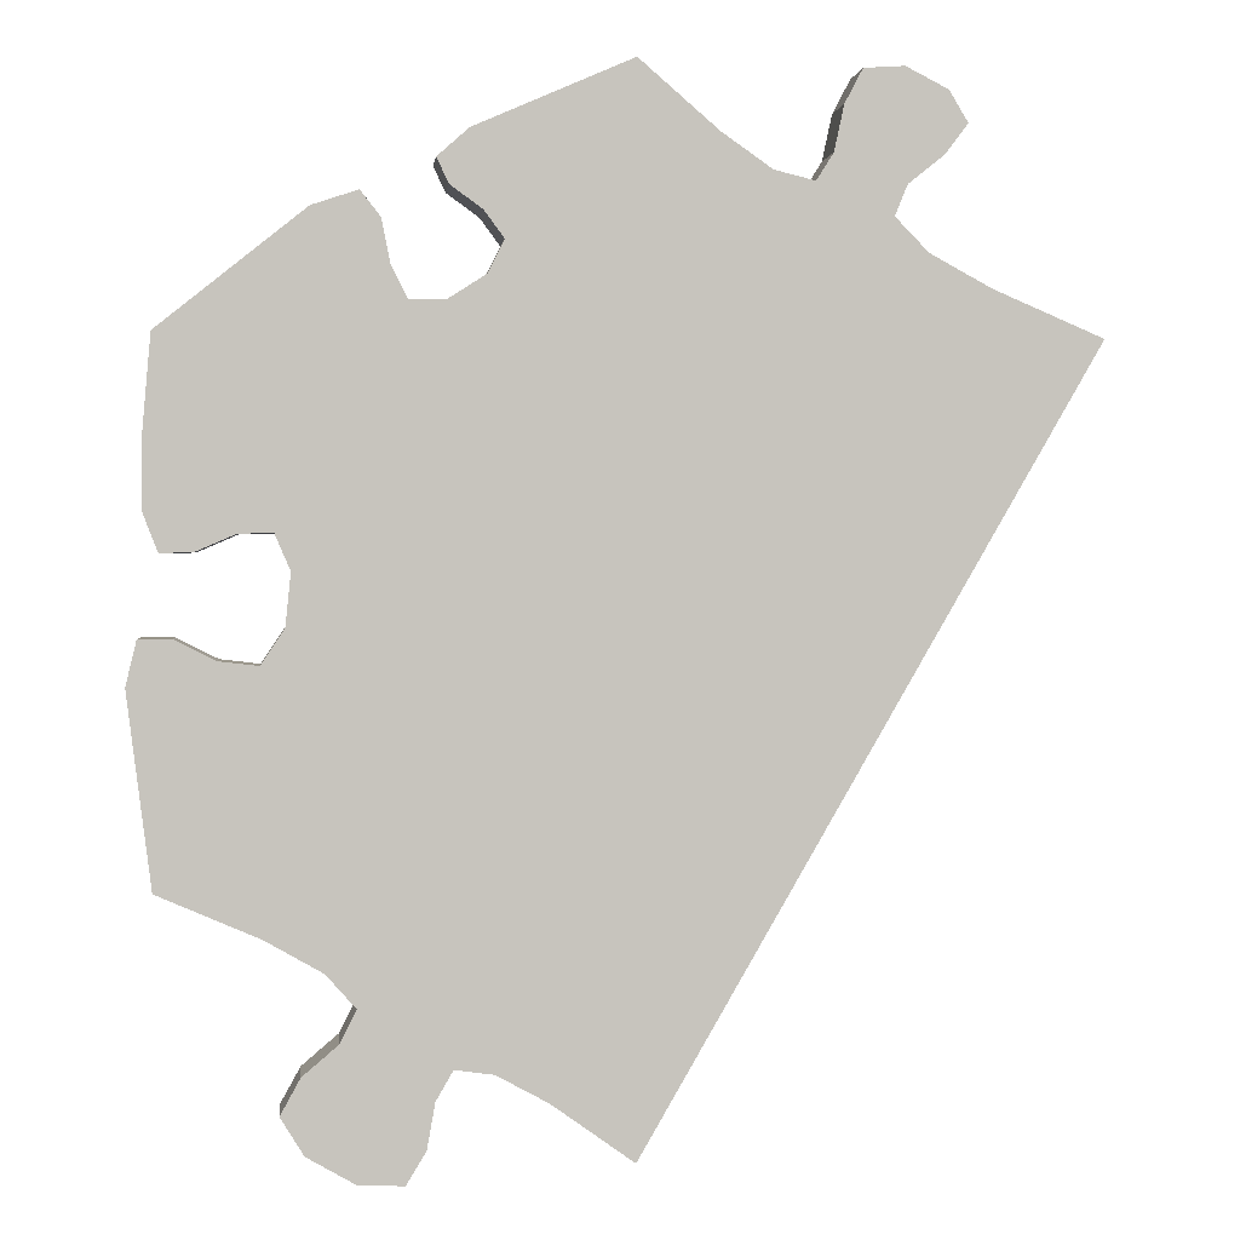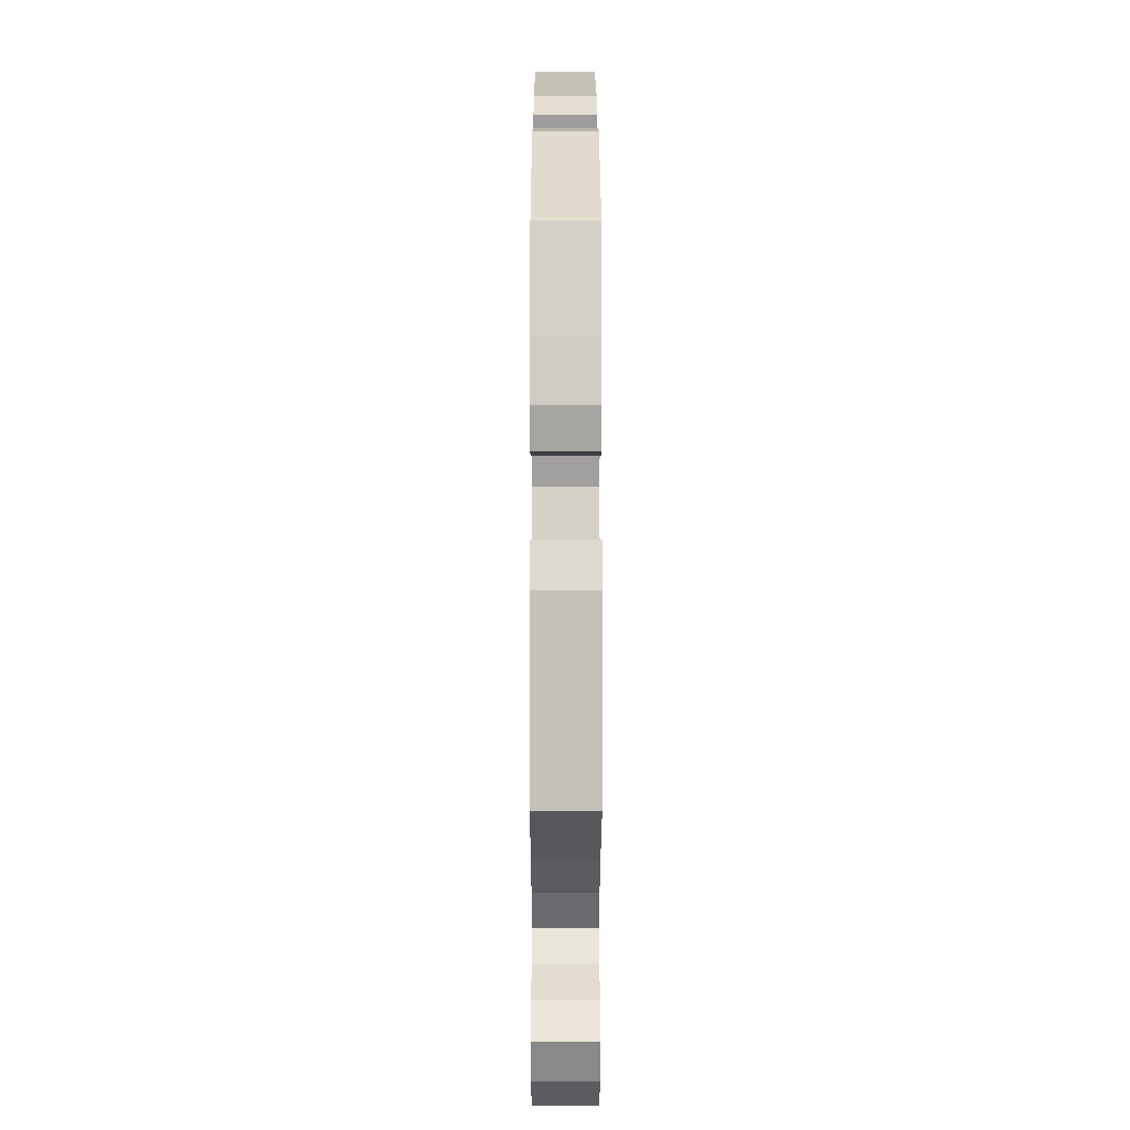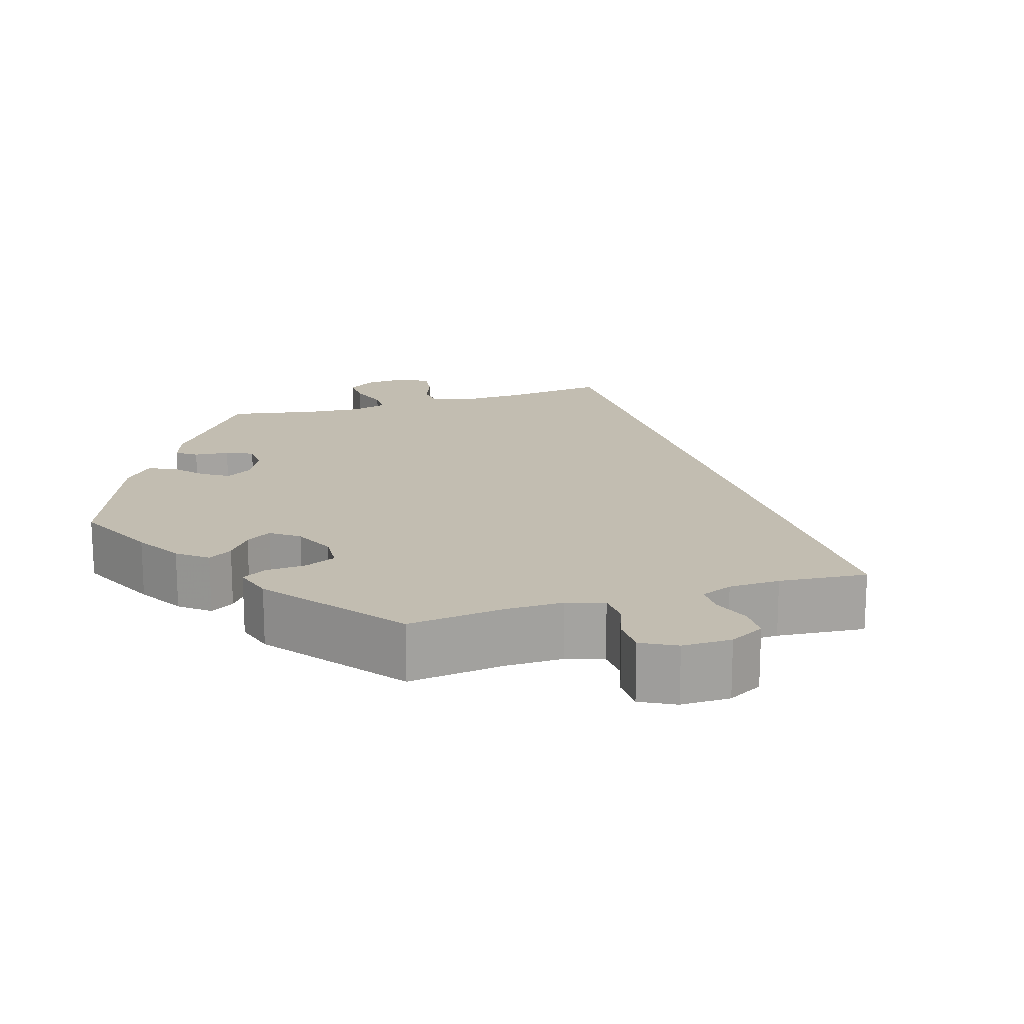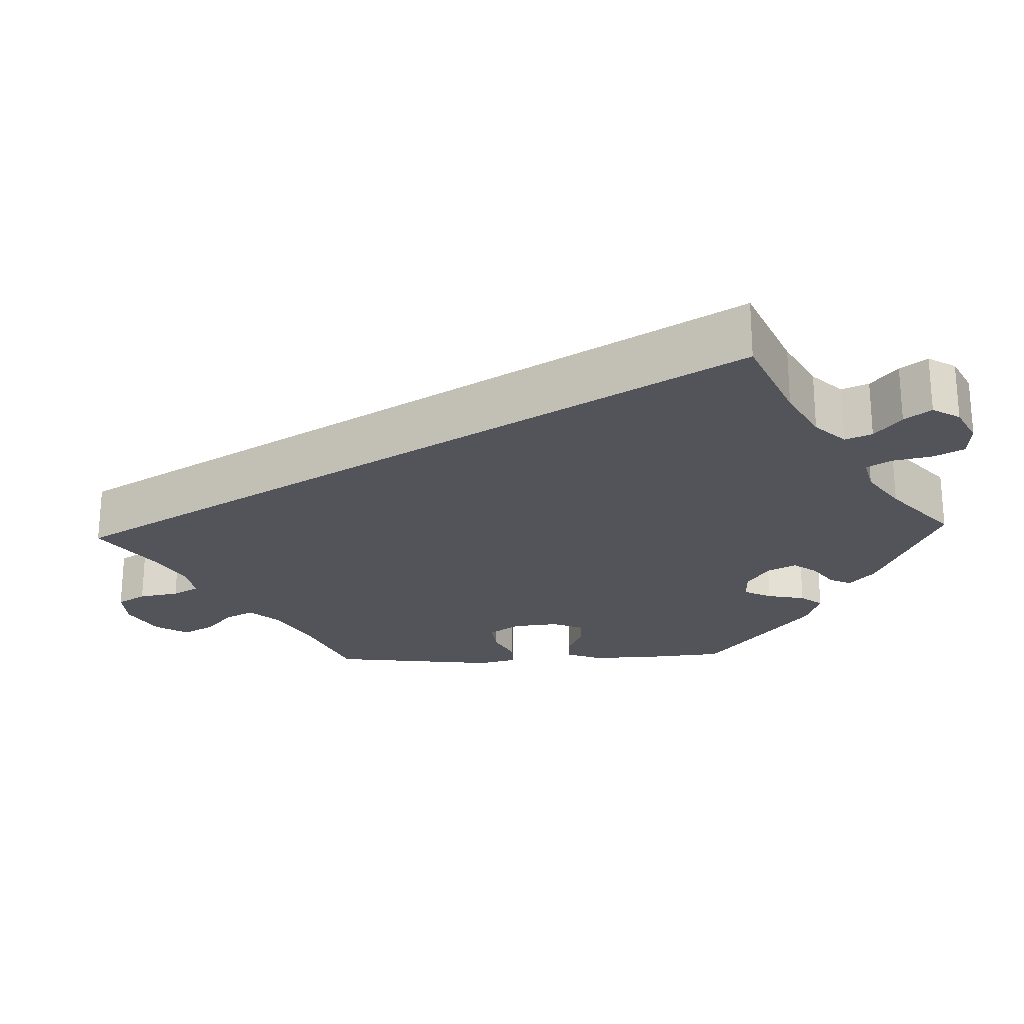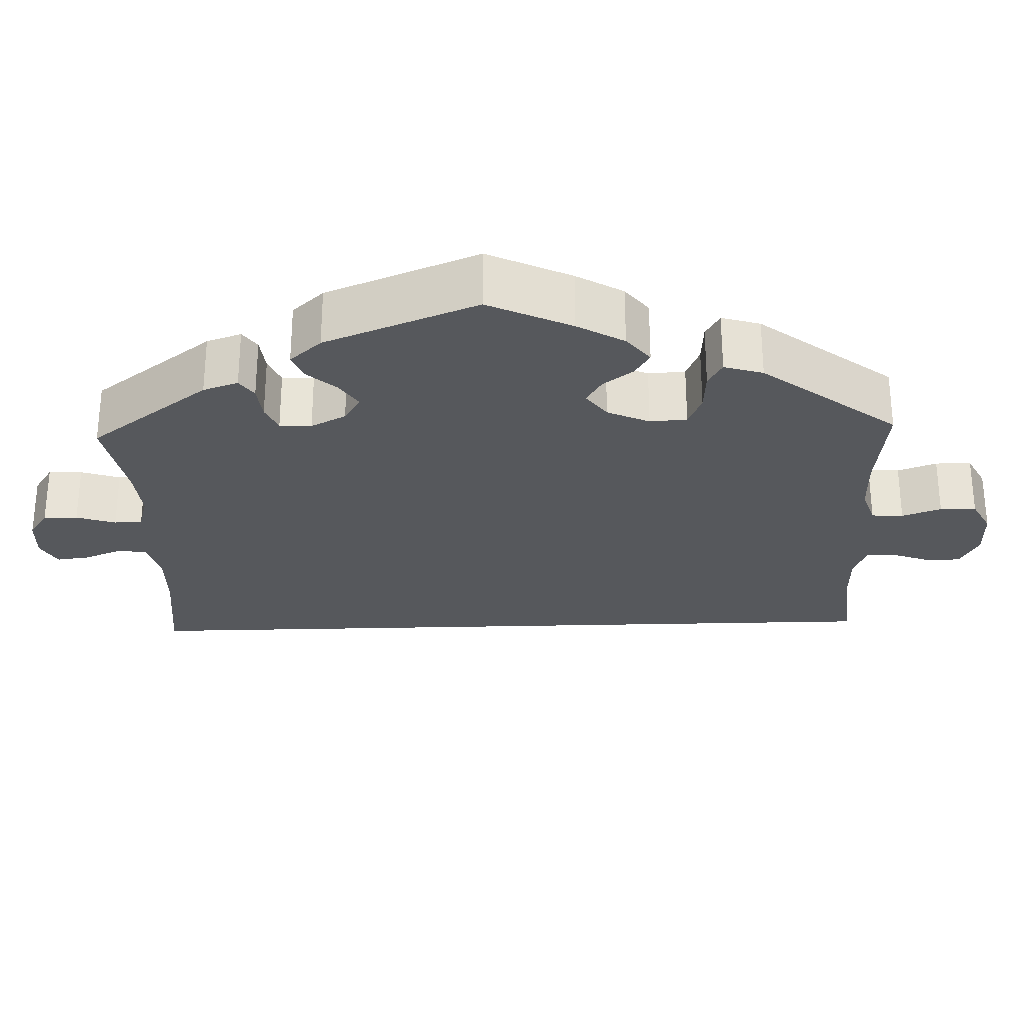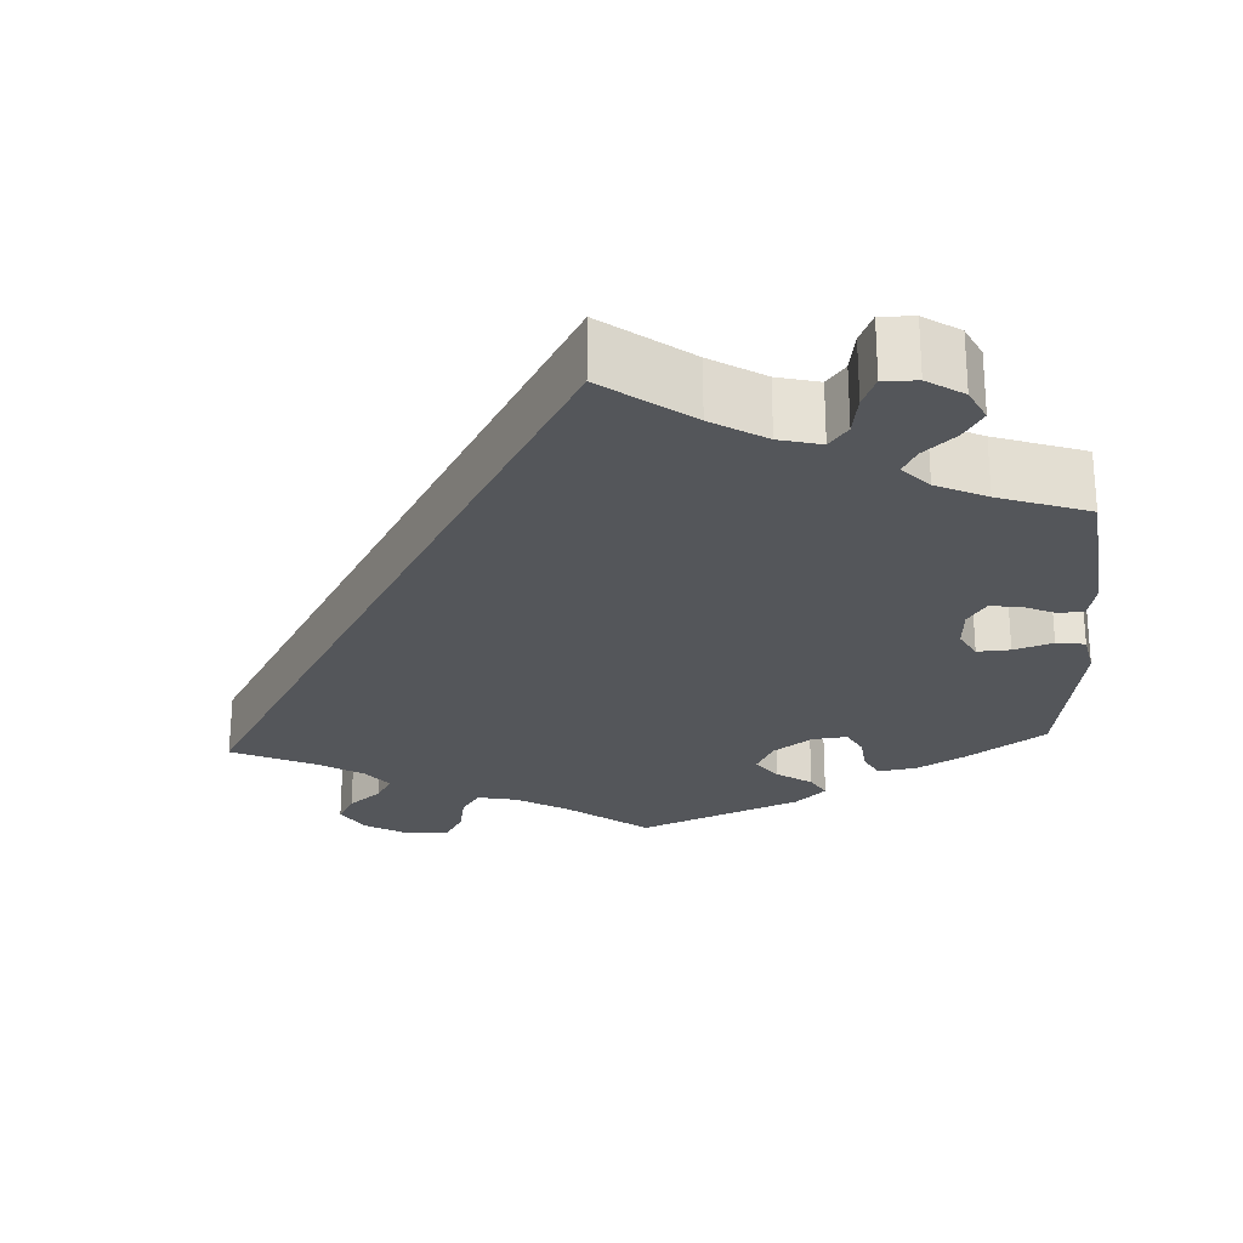
<metadata>
{"format":"obj","ext":"obj","renderer":"f3d","projection":"perspective","resolution":1024,"background":"white","views":[{"elev":1.0,"azim":173.6,"up":"+Z"},{"elev":-4.9,"azim":89.9,"up":"+Z"},{"elev":17.0,"azim":132.3,"up":"+Y"},{"elev":-23.7,"azim":-87.7,"up":"+Y"},{"elev":-28.0,"azim":61.9,"up":"+Y"},{"elev":-25.4,"azim":-56.8,"up":"+Y"}]}
</metadata>
<code>
v -0.501 0.07 0.289
v -0.379 0.07 0.341
v -0.311 0.07 0.378
v -0.274 0.07 0.416
v -0.288 0.07 0.45
v -0.328 0.07 0.482
v -0.353 0.07 0.515
v -0.332 0.07 0.55
v -0.285 0.07 0.574
v -0.24 0.07 0.571
v -0.22 0.07 0.533
v -0.209 0.07 0.482
v -0.19 0.07 0.452
v -0.145 0.07 0.463
v -0.089 0.07 0.502
v -0.001 0.07 0.578
v 0.173 0.07 0.502
v 0.208 0.07 0.471
v 0.195 0.07 0.443
v 0.159 0.07 0.417
v 0.137 0.07 0.387
v 0.155 0.07 0.351
v 0.197 0.07 0.324
v 0.237 0.07 0.323
v 0.255 0.07 0.359
v 0.265 0.07 0.408
v 0.287 0.07 0.436
v 0.338 0.07 0.419
v 0.5 0.07 0.289
v 0.51 0.07 0.173
v 0.51 0.07 0.105
v 0.493 0.07 0.061
v 0.457 0.07 0.062
v 0.413 0.07 0.081
v 0.375 0.07 0.082
v 0.358 0.07 0.042
v 0.364 0.07 -0.016
v 0.39 0.07 -0.055
v 0.433 0.07 -0.05
v 0.479 0.07 -0.027
v 0.515 0.07 -0.027
v 0.527 0.07 -0.077
v 0.5 0.07 -0.289
v 0.387 0.07 -0.338
v 0.324 0.07 -0.374
v 0.291 0.07 -0.411
v 0.309 0.07 -0.447
v 0.349 0.07 -0.481
v 0.371 0.07 -0.521
v 0.345 0.07 -0.563
v 0.291 0.07 -0.594
v 0.241 0.07 -0.596
v 0.219 0.07 -0.56
v 0.21 0.07 -0.509
v 0.191 0.07 -0.476
v 0.148 0.07 -0.482
v 0.091 0.07 -0.513
v 0 0.07 -0.578
v -0.501 0 0.289
v -0.379 0 0.341
v -0.311 0 0.378
v -0.274 0 0.416
v -0.288 0 0.45
v -0.328 0 0.482
v -0.353 0 0.515
v -0.332 0 0.55
v -0.285 0 0.574
v -0.24 0 0.571
v -0.22 0 0.533
v -0.209 0 0.482
v -0.19 0 0.452
v -0.145 0 0.463
v -0.089 0 0.502
v -0.001 0 0.578
v 0.173 0 0.502
v 0.208 0 0.471
v 0.195 0 0.443
v 0.159 0 0.417
v 0.137 0 0.387
v 0.155 0 0.351
v 0.197 0 0.324
v 0.237 0 0.323
v 0.255 0 0.359
v 0.265 0 0.408
v 0.287 0 0.436
v 0.338 0 0.419
v 0.5 0 0.289
v 0.51 0 0.173
v 0.51 0 0.105
v 0.493 0 0.061
v 0.457 0 0.062
v 0.413 0 0.081
v 0.375 0 0.082
v 0.358 0 0.042
v 0.364 0 -0.016
v 0.39 0 -0.055
v 0.433 0 -0.05
v 0.479 0 -0.027
v 0.515 0 -0.027
v 0.527 0 -0.077
v 0.5 0 -0.289
v 0.387 0 -0.338
v 0.324 0 -0.374
v 0.291 0 -0.411
v 0.309 0 -0.447
v 0.349 0 -0.481
v 0.371 0 -0.521
v 0.345 0 -0.563
v 0.291 0 -0.594
v 0.241 0 -0.596
v 0.219 0 -0.56
v 0.21 0 -0.509
v 0.191 0 -0.476
v 0.148 0 -0.482
v 0.091 0 -0.513
v 0 0 -0.578
f 57 58 1 2
f 56 57 2 3
f 55 56 3 4
f 54 55 4 5
f 51 52 53 54
f 51 54 5
f 50 51 5
f 47 48 49 50
f 46 47 50 5
f 45 46 5
f 44 45 5
f 43 44 5
f 39 40 41 42
f 38 39 42 43
f 37 38 43 5
f 31 32 33 34
f 31 34 35
f 30 31 35
f 29 30 35
f 28 29 35
f 25 26 27 28
f 24 25 28 35
f 23 24 35 36
f 17 18 19 20
f 15 16 17 20
f 14 15 20 21
f 13 14 21 22
f 9 10 11 12
f 9 12 13
f 8 9 13
f 7 8 13
f 6 7 13
f 22 23 36 37
f 13 22 37
f 5 6 13 37
f 60 59 116 115
f 61 60 115 114
f 62 61 114 113
f 63 62 113 112
f 112 111 110 109
f 63 112 109
f 63 109 108
f 108 107 106 105
f 63 108 105 104
f 63 104 103
f 63 103 102
f 63 102 101
f 100 99 98 97
f 101 100 97 96
f 63 101 96 95
f 92 91 90 89
f 93 92 89
f 93 89 88
f 93 88 87
f 93 87 86
f 86 85 84 83
f 93 86 83 82
f 94 93 82 81
f 78 77 76 75
f 78 75 74 73
f 79 78 73 72
f 80 79 72 71
f 70 69 68 67
f 71 70 67
f 71 67 66
f 71 66 65
f 71 65 64
f 95 94 81 80
f 95 80 71
f 95 71 64 63
f 1 59 60 2
f 2 60 61 3
f 3 61 62 4
f 4 62 63 5
f 5 63 64 6
f 6 64 65 7
f 7 65 66 8
f 8 66 67 9
f 9 67 68 10
f 10 68 69 11
f 11 69 70 12
f 12 70 71 13
f 13 71 72 14
f 14 72 73 15
f 15 73 74 16
f 16 74 75 17
f 17 75 76 18
f 18 76 77 19
f 19 77 78 20
f 20 78 79 21
f 21 79 80 22
f 22 80 81 23
f 23 81 82 24
f 24 82 83 25
f 25 83 84 26
f 26 84 85 27
f 27 85 86 28
f 28 86 87 29
f 29 87 88 30
f 30 88 89 31
f 31 89 90 32
f 32 90 91 33
f 33 91 92 34
f 34 92 93 35
f 35 93 94 36
f 36 94 95 37
f 37 95 96 38
f 38 96 97 39
f 39 97 98 40
f 40 98 99 41
f 41 99 100 42
f 42 100 101 43
f 43 101 102 44
f 44 102 103 45
f 45 103 104 46
f 46 104 105 47
f 47 105 106 48
f 48 106 107 49
f 49 107 108 50
f 50 108 109 51
f 51 109 110 52
f 52 110 111 53
f 53 111 112 54
f 54 112 113 55
f 55 113 114 56
f 56 114 115 57
f 57 115 116 58
f 58 116 59 1

</code>
